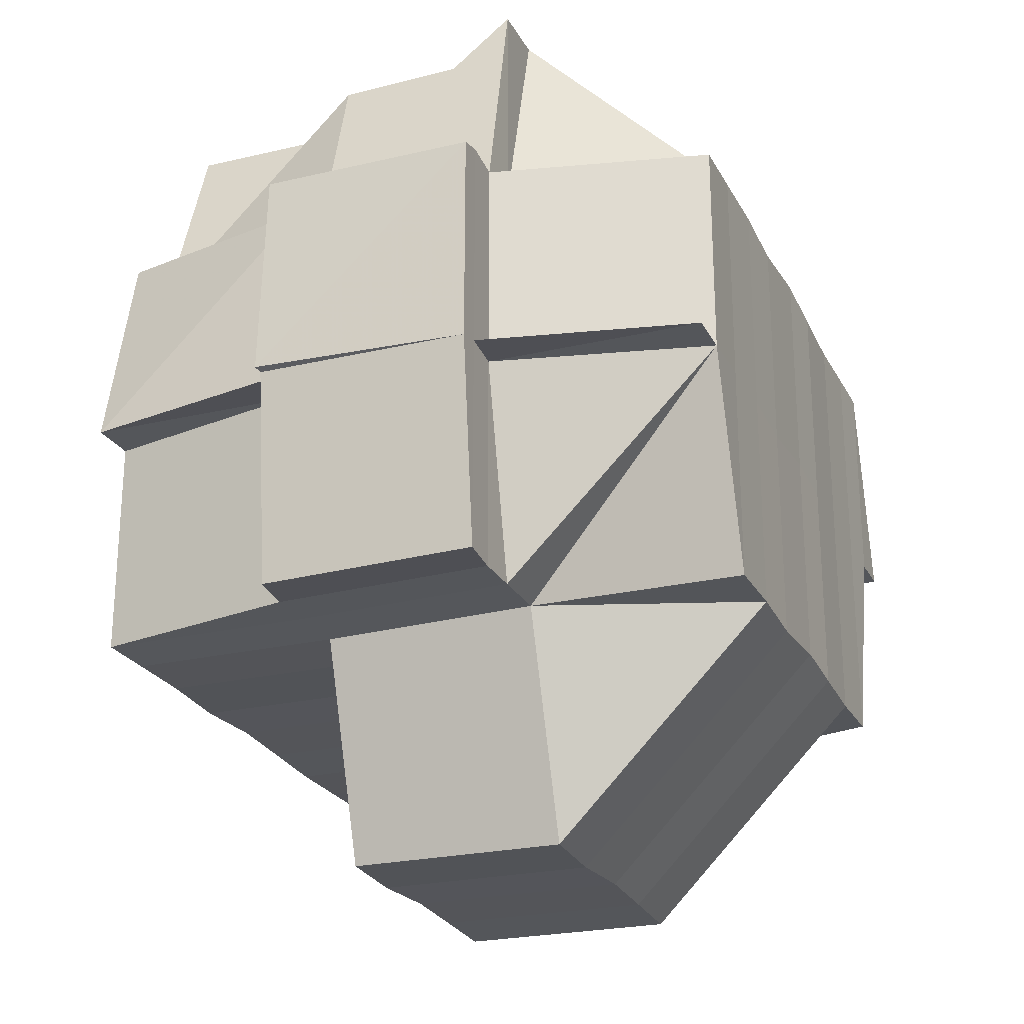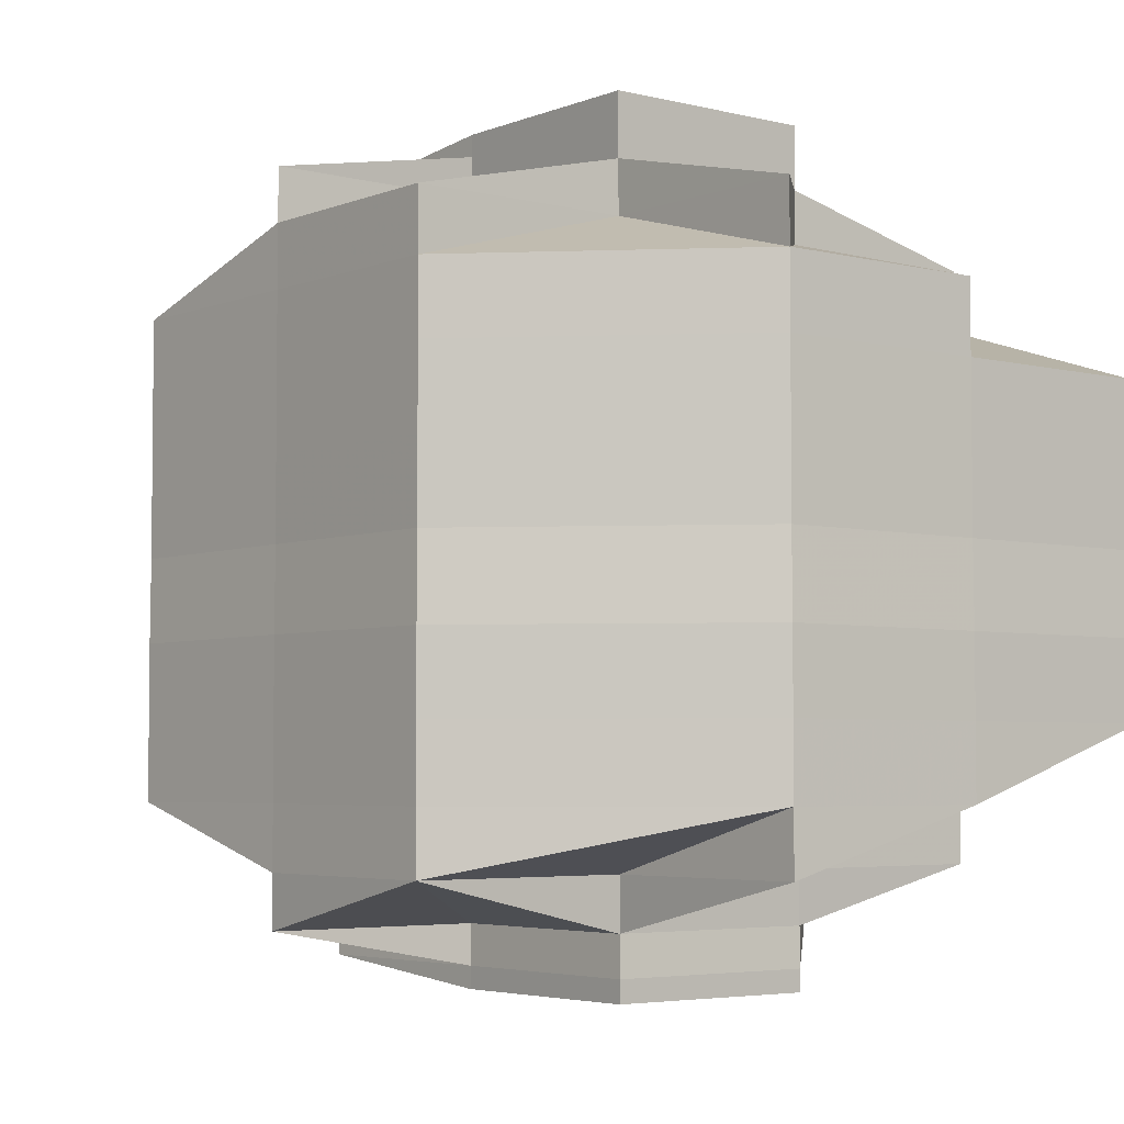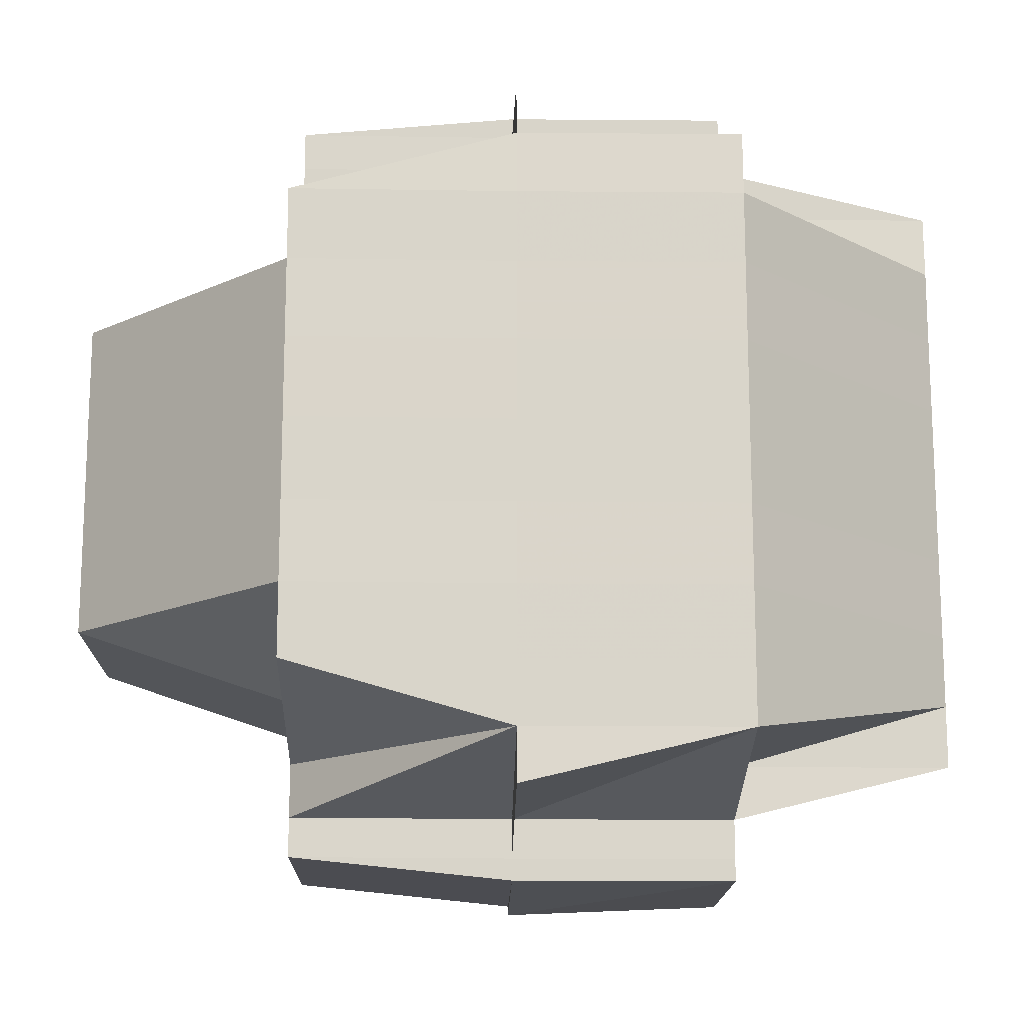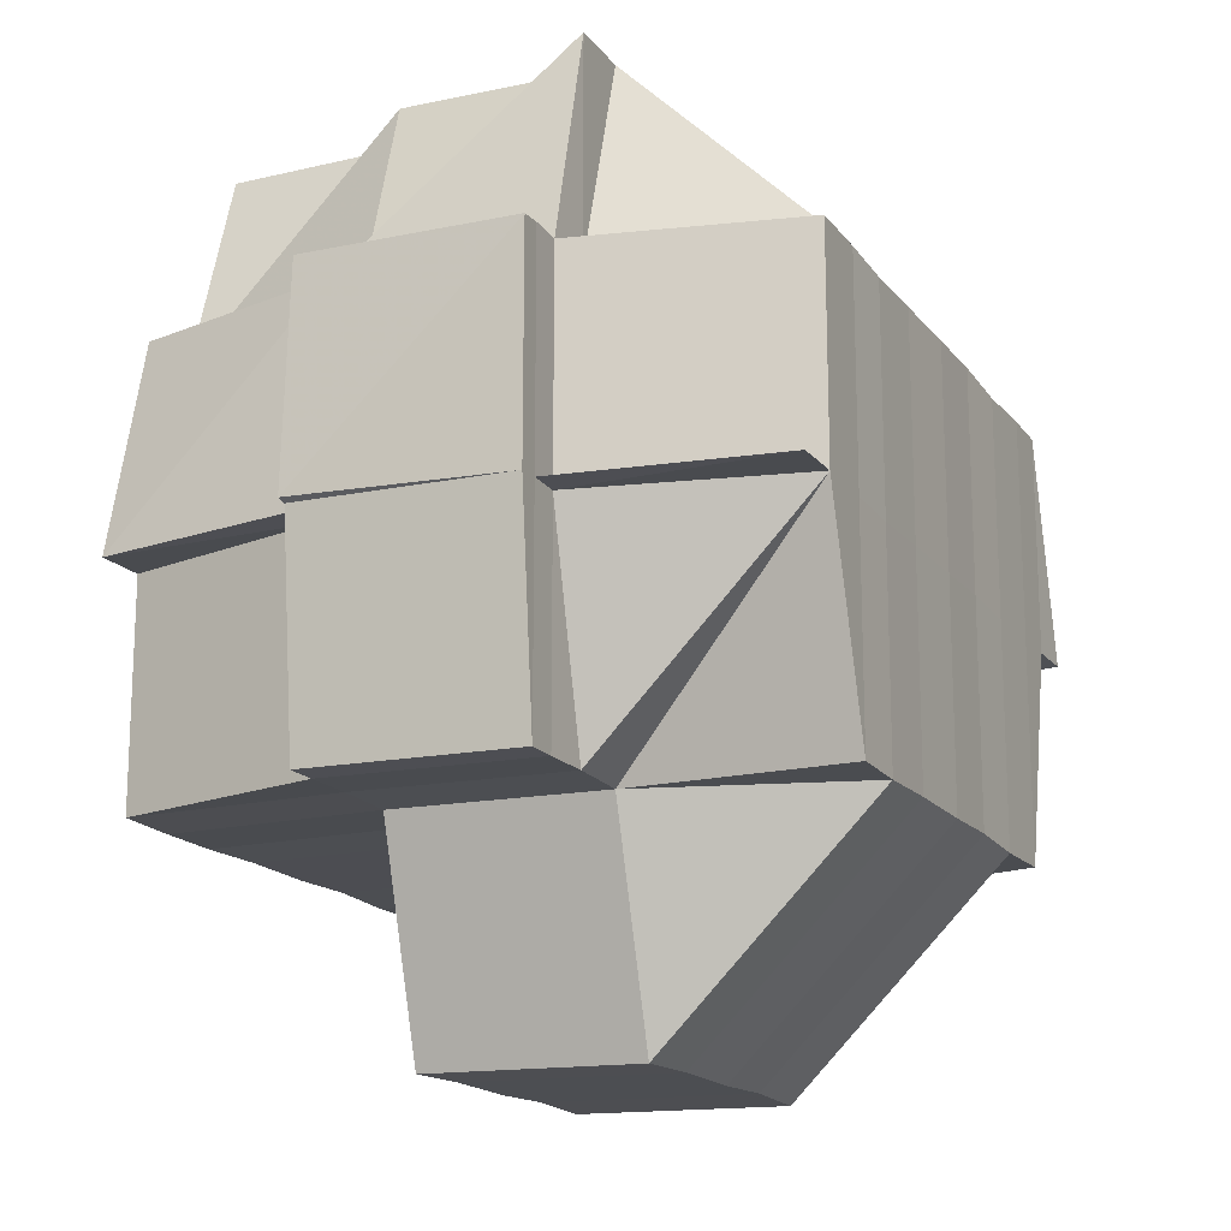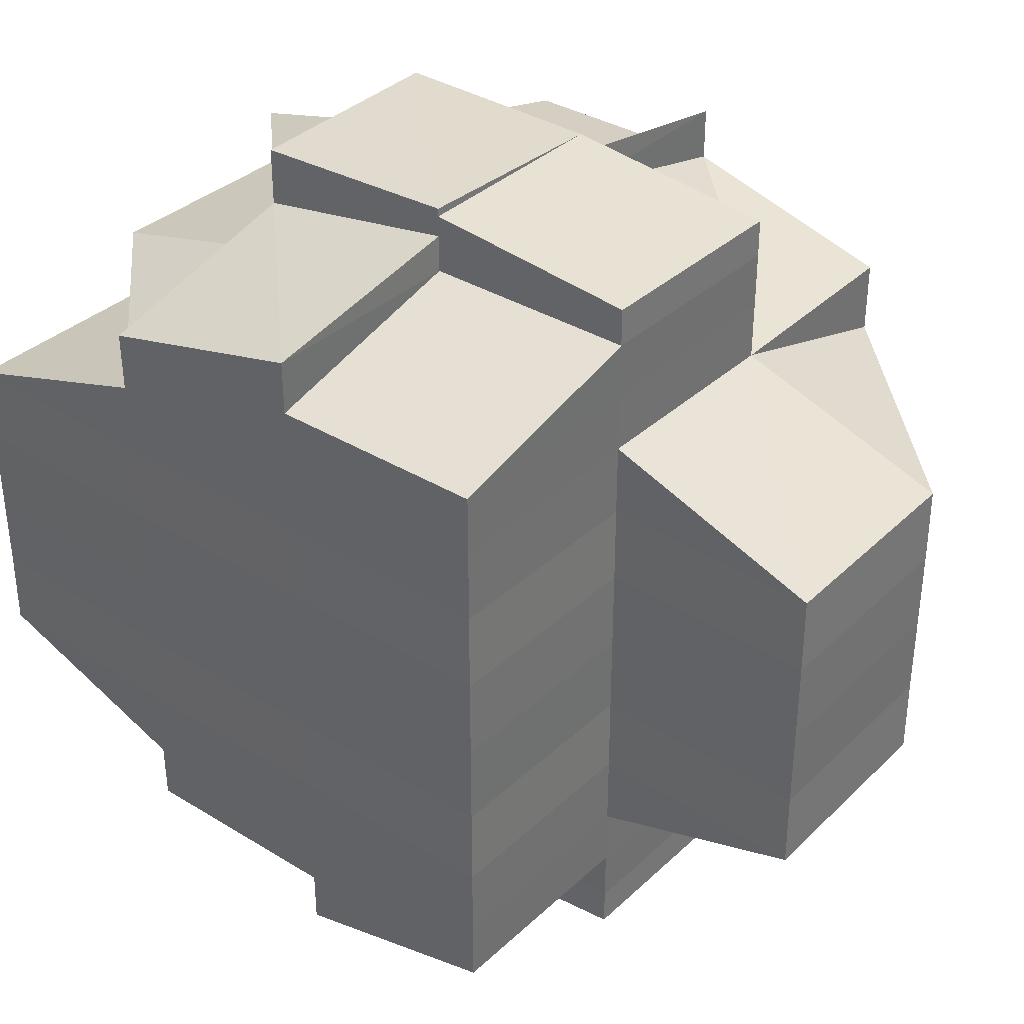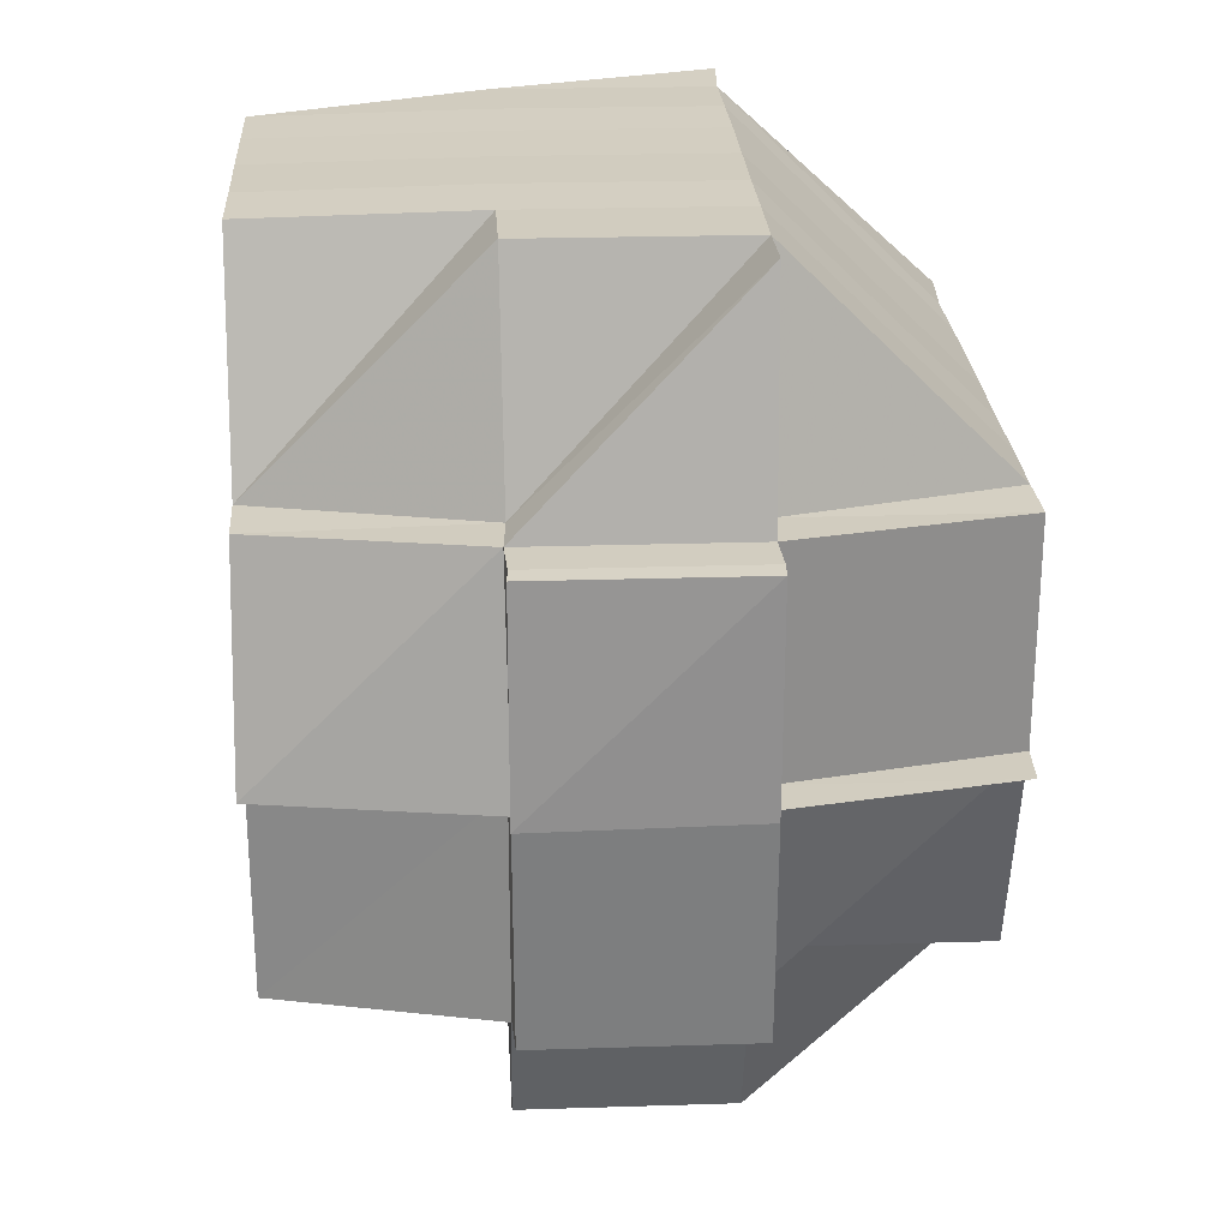
<metadata>
{"format":"obj","ext":"obj","renderer":"f3d","projection":"perspective","resolution":1024,"background":"white","views":[{"elev":-24.3,"azim":21.7,"up":"+Y"},{"elev":-4.4,"azim":141.1,"up":"+Z"},{"elev":-15.6,"azim":88.8,"up":"+Z"},{"elev":-16.4,"azim":24.7,"up":"+Y"},{"elev":35.6,"azim":-50.6,"up":"+Z"},{"elev":25.0,"azim":-3.2,"up":"+Y"}]}
</metadata>
<code>
o 4640
v 2163 1896 11.05
v 2163 1896 11.05
v 2163 1896 11.05
v 2163 1896 11.05
v 2163 1896 11.05
v 2163 1896 11.05
v 2163 1896 11.05
v 2163 1896 11.05
v 2163 1896 11.05
v 2163 1896 11.05
v 2163 1896 11.05
v 2163 1896 11.05
v 2163 1896 11.05
v 2163 1896 11.05
v 2163 1896 11.05
v 2163 1896 11.05
v 2163 1896 11.05
v 2163 1896 11.05
v 2163 1896 11.05
v 2163 1896 11.06
v 2163 1896 11.05
v 2163 1896 11.05
v 2163 1896 11.05
v 2163 1896 11.05
v 2163 1896 11.05
v 2163 1896 11.05
v 2163 1896 11.05
v 2163 1896 11.05
v 2163 1896 11.05
v 2163 1896 11.05
v 2163 1896 11.05
v 2163 1896 11.05
v 2163 1896 11.06
v 2163 1896 11.06
v 2163 1896 11.05
v 2163 1896 11.05
v 2163 1896 11.05
v 2163 1896 11.05
v 2163 1896 11.06
v 2163 1896 11.05
v 2163 1896 11.05
v 2163 1896 11.05
v 2163 1896 11.05
v 2163 1896 11.05
v 2163 1896 11.05
v 2163 1896 11.05
v 2163 1896 11.05
v 2163 1896 11.06
v 2163 1896 11.05
v 2163 1896 11.05
v 2163 1896 11.05
v 2163 1896 11.05
v 2163 1896 11.05
v 2163 1896 11.05
v 2163 1896 11.05
v 2163 1896 11.05
v 2163 1896 11.05
v 2163 1896 11.05
v 2163 1896 11.05
v 2163 1896 11.05
v 2163 1896 11.05
v 2163 1896 11.05
v 2163 1896 11.05
v 2163 1896 11.06
v 2163 1896 11.05
v 2163 1896 11.06
v 2163 1896 11.06
v 2163 1896 11.06
v 2163 1896 11.05
v 2163 1896 11.06
v 2163 1896 11.06
v 2163 1896 11.06
v 2163 1896 11.06
v 2163 1896 11.06
v 2163 1896 11.06
v 2163 1896 11.06
v 2163 1896 11.05
v 2163 1896 11.06
v 2163 1896 11.06
v 2163 1896 11.06
v 2163 1896 11.06
v 2163 1896 11.06
v 2163 1896 11.06
v 2163 1896 11.06
v 2163 1896 11.06
v 2163 1896 11.06
v 2163 1896 11.05
v 2163 1896 11.05
v 2163 1896 11.05
v 2163 1896 11.05
v 2163 1896 11.06
v 2163 1896 11.06
v 2163 1896 11.06
v 2163 1896 11.06
v 2163 1896 11.06
v 2163 1896 11.06
v 2163 1896 11.07
v 2163 1896 11.07
v 2163 1896 11.07
v 2163 1896 11.07
v 2163 1896 11.07
v 2163 1896 11.07
v 2163 1896 11.07
v 2163 1896 11.07
v 2163 1896 11.07
v 2163 1896 11.08
v 2163 1896 11.08
v 2163 1896 11.08
v 2163 1896 11.08
v 2163 1896 11.08
v 2163 1896 11.08
v 2163 1896 11.07
v 2163 1896 11.07
v 2163 1896 11.07
v 2163 1896 11.07
v 2163 1896 11.07
v 2163 1896 11.07
v 2163 1896 11.06
v 2163 1896 11.06
v 2163 1896 11.06
v 2163 1896 11.08
v 2163 1896 11.08
v 2163 1896 11.08
v 2163 1896 11.08
v 2163 1896 11.09
v 2163 1896 11.09
v 2163 1896 11.09
v 2163 1896 11.08
v 2163 1896 11.08
v 2163 1896 11.08
v 2163 1896 11.09
v 2163 1896 11.09
v 2163 1896 11.09
v 2163 1896 11.09
v 2163 1896 11.09
v 2163 1896 11.09
v 2163 1896 11.09
v 2163 1896 11.08
v 2163 1896 11.08
v 2163 1896 11.08
v 2163 1896 11.08
v 2163 1896 11.08
v 2163 1896 11.08
v 2163 1896 11.08
v 2163 1896 11.08
v 2163 1896 11.08
v 2163 1896 11.08
v 2163 1896 11.08
v 2163 1896 11.07
v 2163 1896 11.08
v 2163 1896 11.07
v 2163 1896 11.07
v 2163 1896 11.07
v 2163 1896 11.07
v 2163 1896 11.07
v 2163 1896 11.08
v 2163 1896 11.07
v 2163 1896 11.08
v 2163 1896 11.08
v 2163 1896 11.08
v 2163 1896 11.08
v 2163 1896 11.08
v 2163 1896 11.08
v 2163 1896 11.08
v 2163 1896 11.08
v 2163 1896 11.09
v 2163 1896 11.09
v 2163 1896 11.09
v 2163 1896 11.09
v 2163 1896 11.09
v 2163 1896 11.09
v 2163 1896 11.09
v 2163 1896 11.09
v 2163 1896 11.09
v 2163 1896 11.09
v 2163 1896 11.09
v 2163 1896 11.09
v 2163 1896 11.09
v 2163 1896 11.09
v 2163 1896 11.09
v 2163 1896 11.08
v 2163 1896 11.09
v 2163 1896 11.09
v 2163 1896 11.09
v 2163 1896 11.08
v 2163 1896 11.09
v 2163 1896 11.09
v 2163 1896 11.09
v 2163 1896 11.08
v 2163 1896 11.09
v 2163 1896 11.09
v 2163 1896 11.09
v 2163 1896 11.09
v 2163 1896 11.09
v 2163 1896 11.09
v 2163 1896 11.09
v 2163 1896 11.09
v 2163 1896 11.09
v 2163 1896 11.09
v 2163 1896 11.09
v 2163 1896 11.09
v 2163 1896 11.09
v 2163 1896 11.08
v 2163 1896 11.09
v 2163 1896 11.09
v 2163 1896 11.09
v 2163 1896 11.09
v 2163 1896 11.09
v 2163 1896 11.09
v 2163 1896 11.05
v 2163 1896 11.05
v 2163 1896 11.05
v 2163 1896 11.06
v 2163 1896 11.06
v 2163 1896 11.05
v 2163 1896 11.06
v 2163 1896 11.06
v 2163 1896 11.06
v 2163 1896 11.06
v 2163 1896 11.06
v 2163 1896 11.06
v 2163 1896 11.06
v 2163 1896 11.06
v 2163 1896 11.06
v 2163 1896 11.06
v 2163 1896 11.06
v 2163 1896 11.07
v 2163 1896 11.06
v 2163 1896 11.06
v 2163 1896 11.07
v 2163 1896 11.06
v 2163 1896 11.07
v 2163 1896 11.07
v 2163 1896 11.07
v 2163 1896 11.07
v 2163 1896 11.07
v 2163 1896 11.07
v 2163 1896 11.06
v 2163 1896 11.06
v 2163 1896 11.06
v 2163 1896 11.06
v 2163 1896 11.06
v 2163 1896 11.06
v 2163 1896 11.06
v 2163 1896 11.06
v 2163 1896 11.07
v 2163 1896 11.06
v 2163 1896 11.06
v 2163 1896 11.06
v 2163 1896 11.05
v 2163 1896 11.07
v 2163 1896 11.07
v 2163 1896 11.07
v 2163 1896 11.07
v 2163 1896 11.06
v 2163 1896 11.07
v 2163 1896 11.07
v 2163 1896 11.07
v 2163 1896 11.07
v 2163 1896 11.07
v 2163 1896 11.08
v 2163 1896 11.08
v 2163 1896 11.08
v 2163 1896 11.08
v 2163 1896 11.08
v 2163 1896 11.08
v 2163 1896 11.07
v 2163 1896 11.07
v 2163 1896 11.07
v 2163 1896 11.08
v 2163 1896 11.08
v 2163 1896 11.08
v 2163 1896 11.07
v 2163 1896 11.08
v 2163 1896 11.08
v 2163 1896 11.08
v 2163 1896 11.08
v 2163 1896 11.08
v 2163 1896 11.08
v 2163 1896 11.08
v 2163 1896 11.08
v 2163 1896 11.08
v 2163 1896 11.08
v 2163 1896 11.08
v 2163 1896 11.08
v 2163 1896 11.08
v 2163 1896 11.08
v 2163 1896 11.08
v 2163 1896 11.08
v 2163 1896 11.08
v 2163 1896 11.09
v 2163 1896 11.09
v 2163 1896 11.09
v 2163 1896 11.09
v 2163 1896 11.08
v 2163 1896 11.07
v 2163 1896 11.07
v 2163 1896 11.08
v 2163 1896 11.07
v 2163 1896 11.07
v 2163 1896 11.07
v 2163 1896 11.07
v 2163 1896 11.07
v 2163 1896 11.07
v 2163 1896 11.06
v 2163 1896 11.06
v 2163 1896 11.06
v 2163 1896 11.06
v 2163 1896 11.06
v 2163 1896 11.06
v 2163 1896 11.06
v 2163 1896 11.06
v 2163 1896 11.06
v 2163 1896 11.06
v 2163 1896 11.07
v 2163 1896 11.07
v 2163 1896 11.07
v 2163 1896 11.06
v 2163 1896 11.07
v 2163 1896 11.07
v 2163 1896 11.07
v 2163 1896 11.06
v 2163 1896 11.06
v 2163 1896 11.07
v 2163 1896 11.06
v 2163 1896 11.07
v 2163 1896 11.08
v 2163 1896 11.08
v 2163 1896 11.08
v 2163 1896 11.08
v 2163 1896 11.08
v 2163 1896 11.08
v 2163 1896 11.08
v 2163 1896 11.09
v 2163 1896 11.08
v 2163 1896 11.08
v 2163 1896 11.05
v 2163 1896 11.06
v 2163 1896 11.05
v 2163 1896 11.09
v 2163 1896 11.09
v 2163 1896 11.08
v 2163 1896 11.09
v 2163 1896 11.09
v 2163 1896 11.09
v 2163 1896 11.09
v 2163 1896 11.08
v 2163 1896 11.09
v 2163 1896 11.09
v 2163 1896 11.09
v 2163 1896 11.09
v 2163 1896 11.09
v 2163 1896 11.09
v 2163 1896 11.09
v 2163 1896 11.09
v 2163 1896 11.09
v 2163 1896 11.09
f 1 2 3
f 4 5 3
f 1 6 4
f 6 7 8
f 9 10 5
f 11 12 10
f 13 14 4
f 14 15 9
f 16 17 13
f 18 19 14
f 19 20 21
f 22 21 23
f 15 24 25
f 26 27 24
f 15 26 28
f 29 26 30
f 28 31 32
f 33 34 29
f 31 35 36
f 31 37 35
f 38 39 37
f 40 39 41
f 40 42 43
f 44 45 43
f 46 47 31
f 47 48 49
f 50 46 51
f 52 53 54
f 53 55 56
f 52 57 58
f 59 60 61
f 60 62 63
f 59 64 65
f 66 67 65
f 68 64 69
f 70 71 69
f 72 73 71
f 60 74 22
f 74 75 62
f 76 74 77
f 78 79 74
f 79 80 74
f 74 80 81
f 82 83 80
f 80 84 81
f 81 84 85
f 86 85 87
f 87 88 89
f 90 91 88
f 84 92 91
f 80 93 84
f 94 95 92
f 96 97 94
f 98 99 95
f 97 100 98
f 101 102 99
f 100 103 101
f 104 105 102
f 103 106 104
f 107 108 105
f 106 109 110
f 111 110 112
f 113 112 114
f 115 114 116
f 117 116 118
f 119 118 120
f 121 122 108
f 123 124 122
f 123 125 124
f 126 127 125
f 121 123 128
f 129 123 121
f 130 131 123
f 131 126 132
f 133 132 123
f 132 134 135
f 136 137 133
f 138 136 129
f 139 135 140
f 141 129 121
f 142 138 141
f 143 129 141
f 144 141 145
f 141 146 147
f 148 147 149
f 148 141 111
f 150 141 148
f 150 148 151
f 151 148 113
f 151 149 152
f 153 150 151
f 154 152 155
f 153 151 154
f 154 151 115
f 156 150 153
f 157 153 154
f 156 158 150
f 159 160 158
f 161 158 156
f 162 143 158
f 158 163 164
f 158 165 163
f 162 166 165
f 167 168 166
f 167 169 170
f 170 171 172
f 170 172 173
f 174 175 167
f 176 174 177
f 175 178 179
f 180 173 181
f 182 183 180
f 184 180 185
f 186 179 187
f 188 187 189
f 190 191 186
f 191 192 193
f 190 193 194
f 195 196 192
f 197 195 190
f 198 196 199
f 200 190 201
f 201 202 203
f 204 205 200
f 206 205 207
f 205 208 209
f 210 211 212
f 26 213 210
f 214 213 215
f 216 217 213
f 213 218 27
f 219 220 218
f 213 219 221
f 222 219 213
f 222 223 219
f 223 224 219
f 219 224 225
f 226 223 222
f 226 227 223
f 228 226 222
f 229 230 224
f 231 228 222
f 228 232 226
f 232 227 226
f 233 232 228
f 234 235 233
f 235 236 237
f 238 234 239
f 239 228 231
f 240 238 241
f 241 231 34
f 34 231 242
f 243 244 34
f 244 245 231
f 245 246 228
f 231 247 248
f 249 248 250
f 246 251 232
f 251 252 253
f 237 253 232
f 232 253 227
f 227 254 255
f 253 256 227
f 256 257 254
f 227 256 258
f 253 259 256
f 260 259 253
f 252 261 259
f 236 262 260
f 262 263 264
f 264 265 259
f 261 266 265
f 259 267 256
f 259 265 267
f 256 267 268
f 267 269 257
f 266 270 271
f 128 271 265
f 265 272 267
f 265 271 272
f 267 272 273
f 272 274 269
f 272 275 274
f 271 276 272
f 277 278 275
f 271 277 276
f 139 277 271
f 276 279 280
f 276 280 281
f 282 279 283
f 279 194 284
f 279 284 285
f 280 279 286
f 280 286 287
f 281 280 287
f 288 289 281
f 290 291 279
f 292 291 290
f 293 294 291
f 295 293 290
f 296 288 297
f 298 281 297
f 297 281 299
f 281 287 299
f 297 299 300
f 301 296 302
f 273 297 302
f 302 297 300
f 230 301 303
f 268 302 303
f 302 300 304
f 303 302 304
f 258 303 224
f 224 303 305
f 303 304 305
f 224 305 225
f 225 305 306
f 225 306 307
f 308 309 307
f 307 306 78
f 305 304 310
f 305 310 306
f 306 311 78
f 306 310 311
f 311 79 78
f 311 312 79
f 310 312 311
f 312 313 314
f 304 315 310
f 310 315 312
f 304 300 315
f 315 316 312
f 300 317 315
f 315 317 316
f 300 299 317
f 312 316 318
f 299 319 317
f 299 287 319
f 317 320 316
f 317 319 320
f 316 321 318
f 316 320 321
f 318 321 93
f 318 93 80
f 93 322 323
f 321 324 93
f 324 155 322
f 93 324 325
f 321 157 324
f 320 157 321
f 157 154 324
f 324 154 117
f 320 326 157
f 326 153 157
f 319 326 320
f 326 156 153
f 319 327 326
f 327 156 326
f 287 327 319
f 327 161 156
f 287 286 327
f 286 161 327
f 286 328 161
f 329 328 330
f 328 331 332
f 333 334 331
f 335 334 336
f 337 338 339
f 340 341 342
f 343 344 341
f 345 346 347
f 348 349 347
f 345 350 351
f 348 350 352
f 353 354 355
f 355 356 357

</code>
